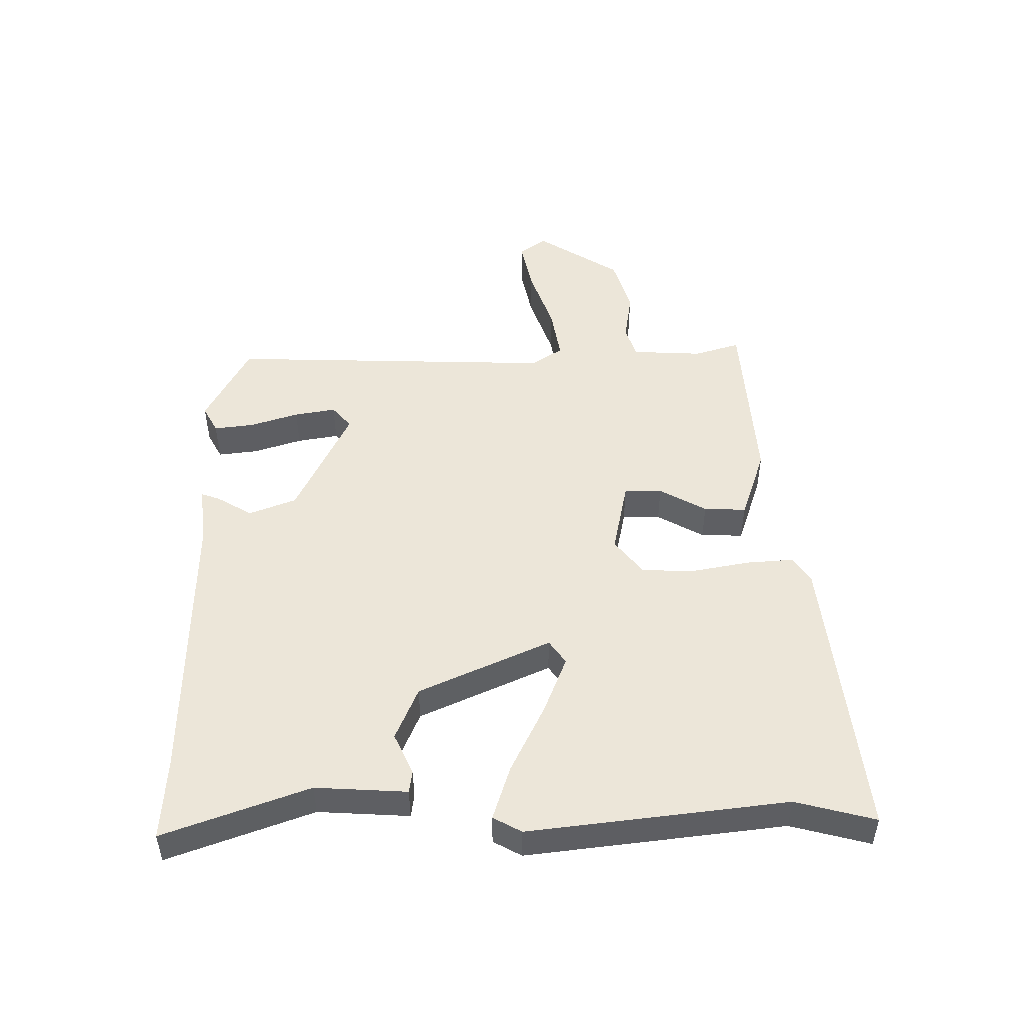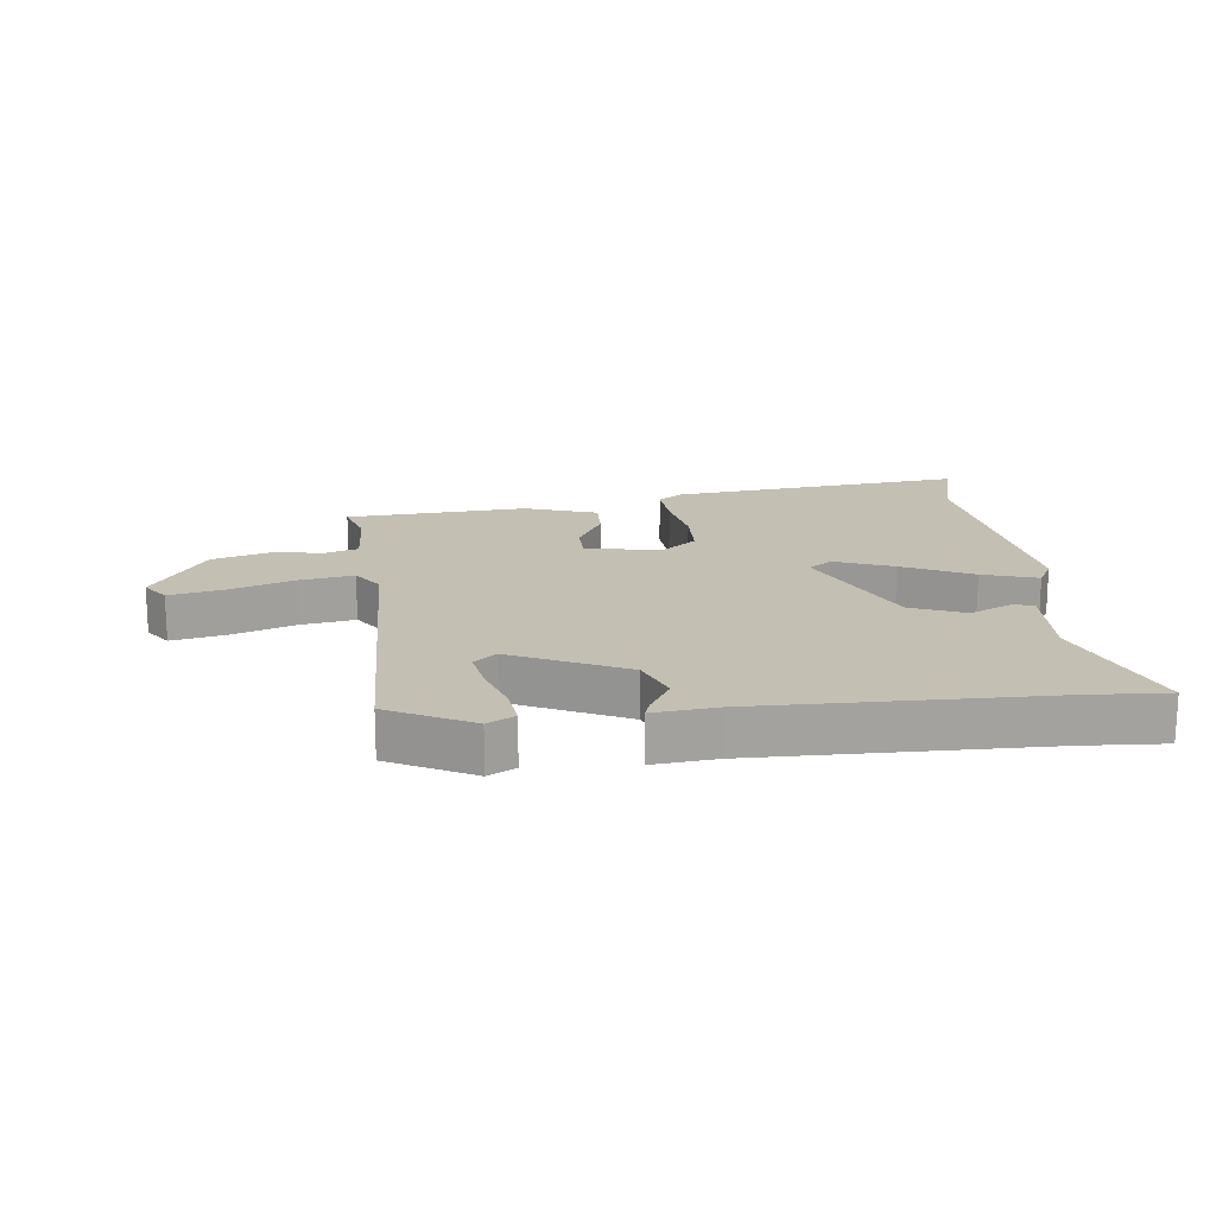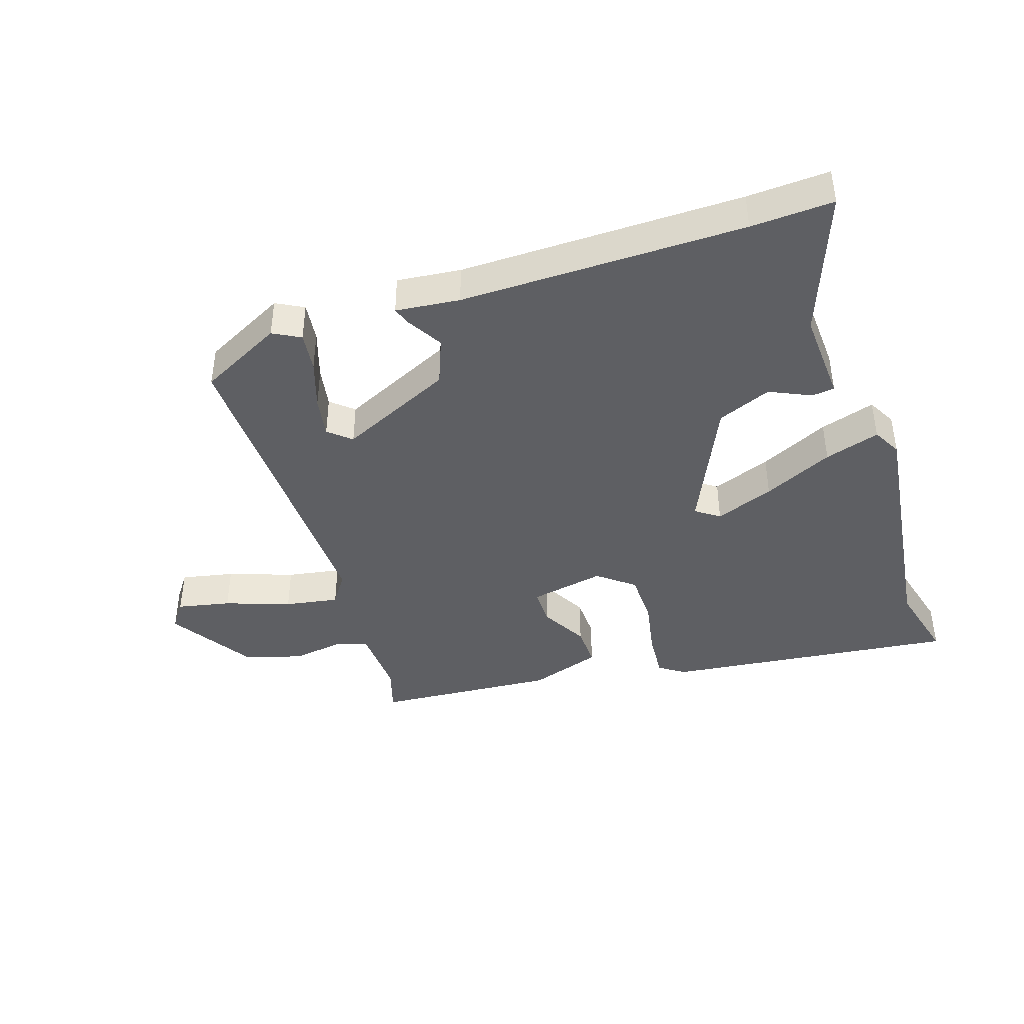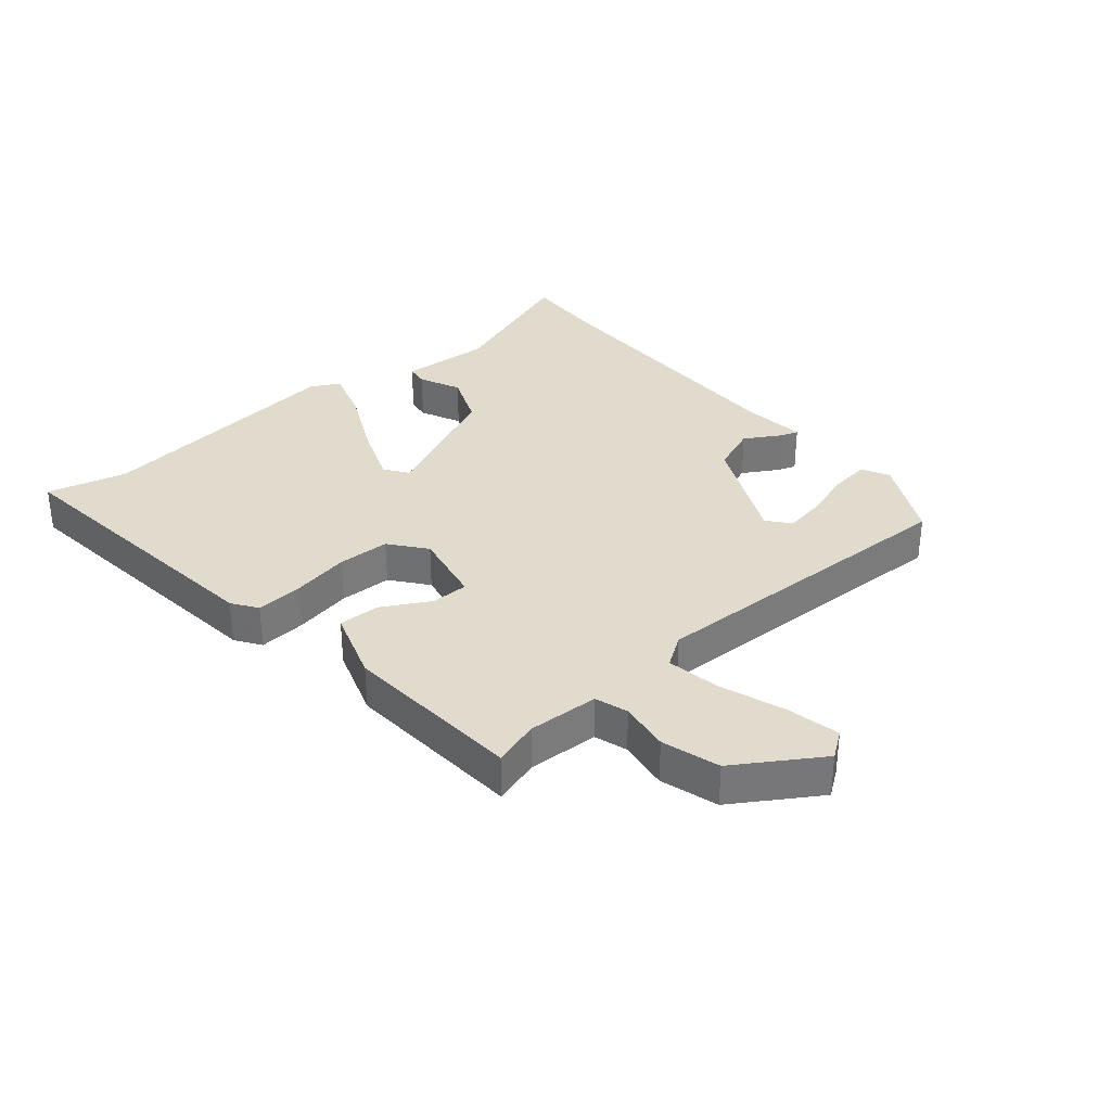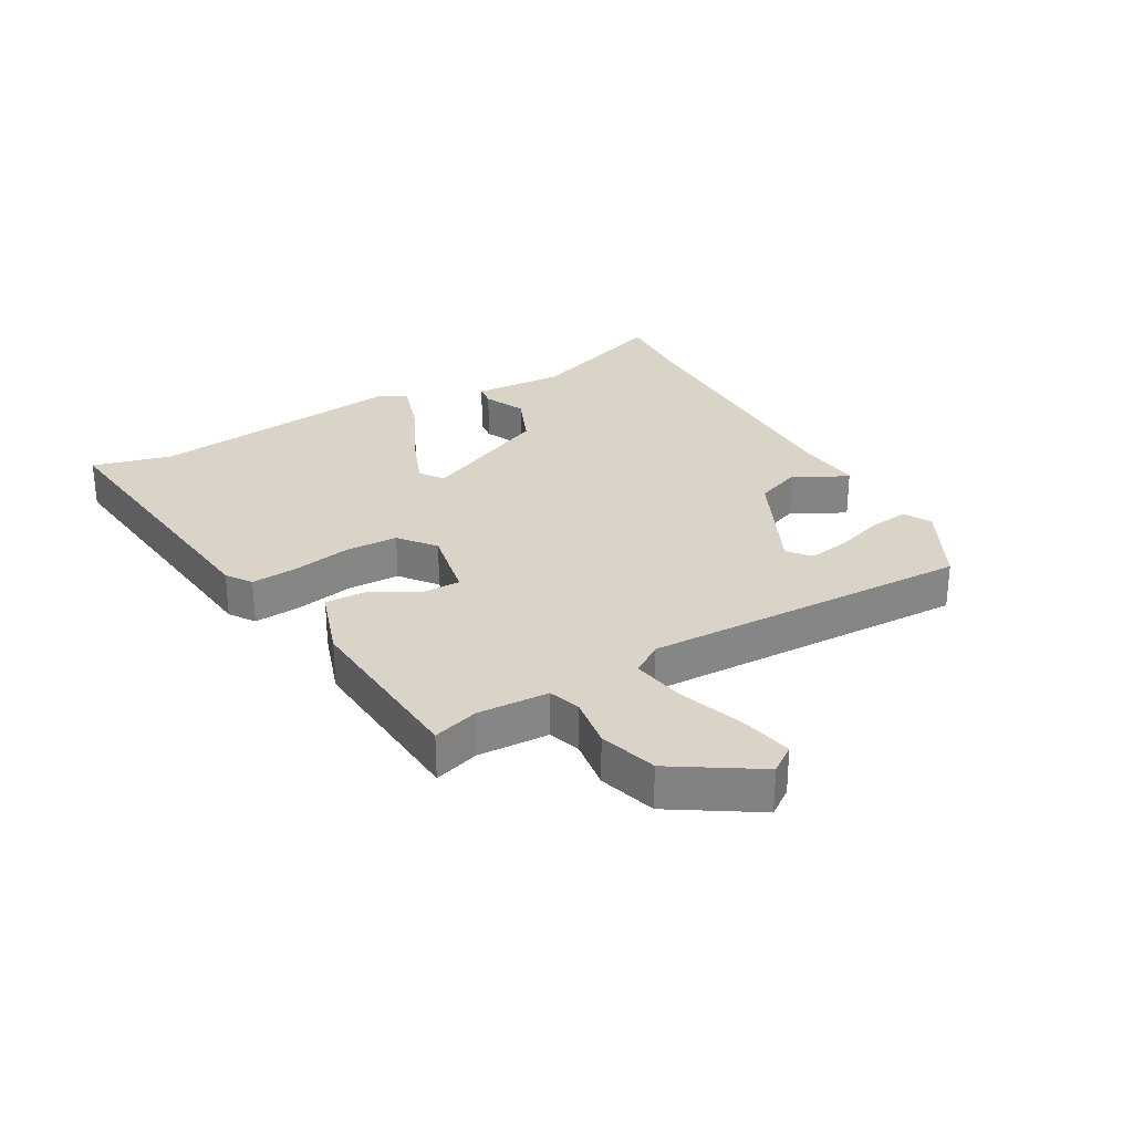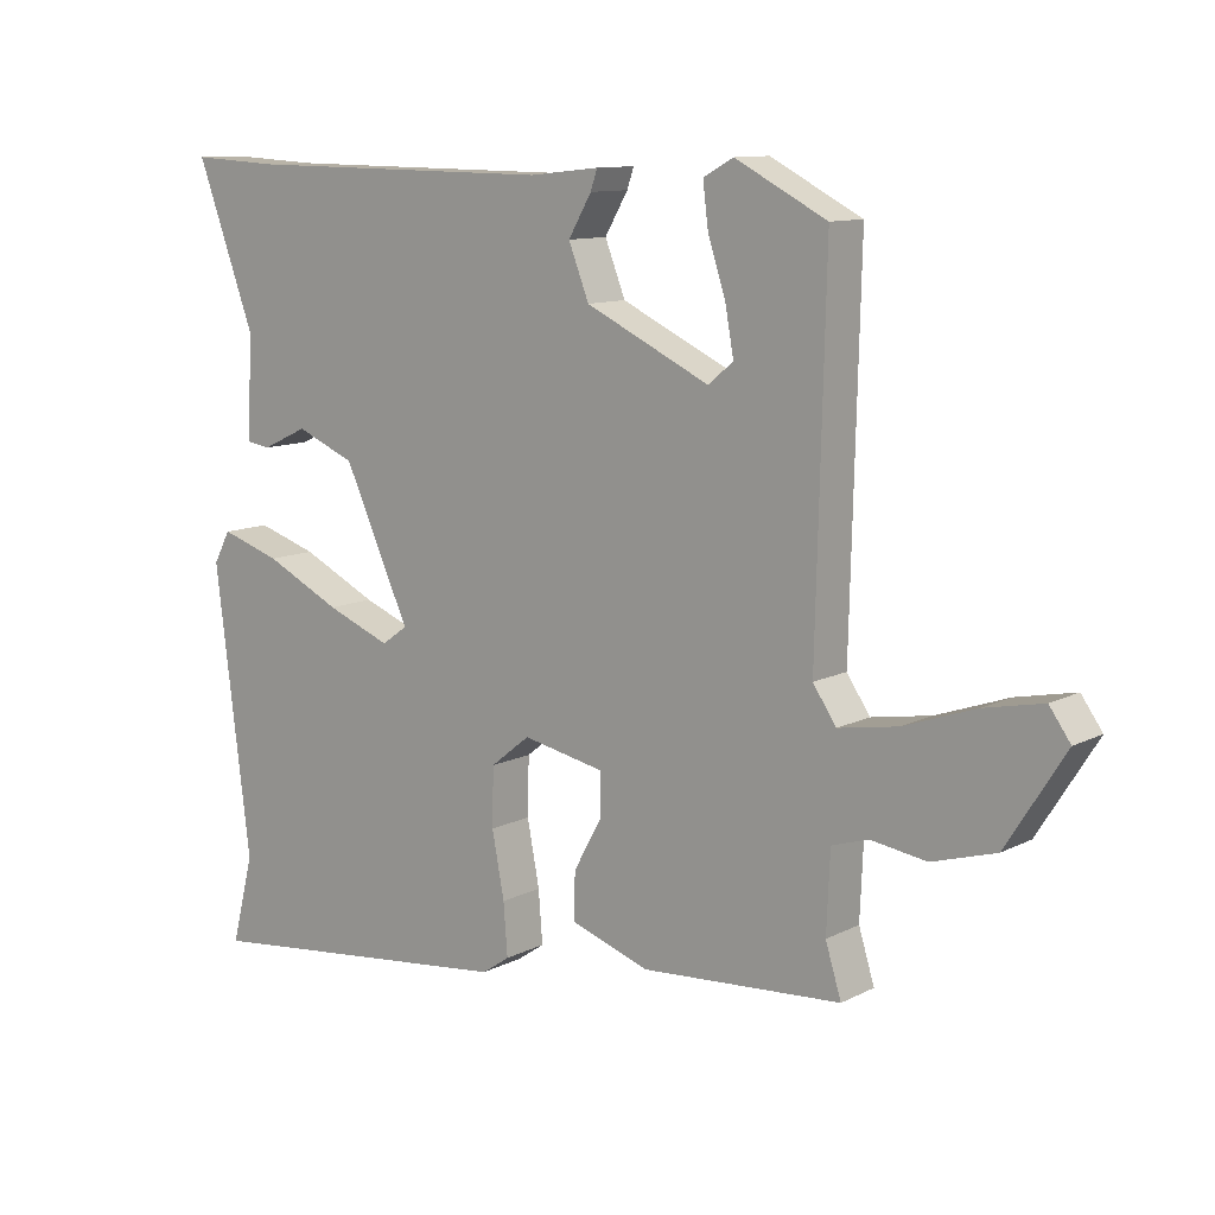
<metadata>
{"format":"obj","ext":"obj","renderer":"f3d","projection":"perspective","resolution":1024,"background":"white","views":[{"elev":49.1,"azim":89.8,"up":"+Y"},{"elev":17.8,"azim":-6.2,"up":"+Y"},{"elev":-41.5,"azim":18.2,"up":"+Y"},{"elev":33.3,"azim":-130.1,"up":"+Y"},{"elev":28.8,"azim":-119.5,"up":"+Y"},{"elev":11.0,"azim":-140.8,"up":"+Z"}]}
</metadata>
<code>
v 0.418 0.07 0.496
v 0.55 0.07 0.503
v 0.464 0.07 0.27
v 0.472 0.07 0.122
v 0.436 0.07 0.117
v 0.369 0.07 0.148
v 0.282 0.07 0.112
v 0.185 0.07 -0.099
v 0.223 0.07 -0.126
v 0.318 0.07 -0.089
v 0.43 0.07 -0.035
v 0.519 0.07 -0.007
v 0.544 0.07 -0.053
v 0.492 0.07 -0.469
v 0.525 0.07 -0.598
v 0.051 0.07 -0.544
v 0.01 0.07 -0.516
v 0.016 0.07 -0.44
v 0.034 0.07 -0.346
v 0.032 0.07 -0.261
v -0.026 0.07 -0.215
v -0.147 0.07 -0.239
v -0.147 0.07 -0.3
v -0.105 0.07 -0.376
v -0.103 0.07 -0.444
v -0.22 0.07 -0.483
v -0.513 0.07 -0.462
v -0.49 0.07 -0.388
v -0.495 0.07 -0.273
v -0.548 0.07 -0.256
v -0.63 0.07 -0.268
v -0.723 0.07 -0.24
v -0.809 0.07 -0.104
v -0.778 0.07 -0.061
v -0.692 0.07 -0.079
v -0.587 0.07 -0.116
v -0.5 0.07 -0.131
v -0.466 0.07 -0.081
v -0.479 0.07 0.45
v -0.345 0.07 0.519
v -0.301 0.07 0.495
v -0.309 0.07 0.431
v -0.335 0.07 0.352
v -0.347 0.07 0.285
v -0.311 0.07 0.254
v -0.128 0.07 0.34
v -0.098 0.07 0.416
v -0.132 0.07 0.474
v -0.142 0.07 0.503
v -0.039 0.07 0.492
v 0.418 0 0.496
v 0.55 0 0.503
v 0.464 0 0.27
v 0.472 0 0.122
v 0.436 0 0.117
v 0.369 0 0.148
v 0.282 0 0.112
v 0.185 0 -0.099
v 0.223 0 -0.126
v 0.318 0 -0.089
v 0.43 0 -0.035
v 0.519 0 -0.007
v 0.544 0 -0.053
v 0.492 0 -0.469
v 0.525 0 -0.598
v 0.051 0 -0.544
v 0.01 0 -0.516
v 0.016 0 -0.44
v 0.034 0 -0.346
v 0.032 0 -0.261
v -0.026 0 -0.215
v -0.147 0 -0.239
v -0.147 0 -0.3
v -0.105 0 -0.376
v -0.103 0 -0.444
v -0.22 0 -0.483
v -0.513 0 -0.462
v -0.49 0 -0.388
v -0.495 0 -0.273
v -0.548 0 -0.256
v -0.63 0 -0.268
v -0.723 0 -0.24
v -0.809 0 -0.104
v -0.778 0 -0.061
v -0.692 0 -0.079
v -0.587 0 -0.116
v -0.5 0 -0.131
v -0.466 0 -0.081
v -0.479 0 0.45
v -0.345 0 0.519
v -0.301 0 0.495
v -0.309 0 0.431
v -0.335 0 0.352
v -0.347 0 0.285
v -0.311 0 0.254
v -0.128 0 0.34
v -0.098 0 0.416
v -0.132 0 0.474
v -0.142 0 0.503
v -0.039 0 0.492
f 47 48 49 50
f 46 47 50 1
f 45 46 1 2
f 40 41 42 43
f 38 39 40 43
f 38 43 44
f 33 34 35 36
f 33 36 37
f 30 31 32 33
f 29 30 33 37
f 28 29 37 38
f 26 27 28
f 23 24 25 26
f 22 23 26 28
f 16 17 18 19
f 14 15 16 19
f 14 19 20
f 13 14 20 21
f 10 11 12 13
f 9 10 13
f 3 4 5 6
f 45 2 3 6
f 45 6 7
f 28 38 44 45
f 22 28 45 7
f 9 13 21 22
f 8 9 22
f 7 8 22
f 100 99 98 97
f 51 100 97 96
f 52 51 96 95
f 93 92 91 90
f 93 90 89 88
f 94 93 88
f 86 85 84 83
f 87 86 83
f 83 82 81 80
f 87 83 80 79
f 88 87 79 78
f 78 77 76
f 76 75 74 73
f 78 76 73 72
f 69 68 67 66
f 69 66 65 64
f 70 69 64
f 71 70 64 63
f 63 62 61 60
f 63 60 59
f 56 55 54 53
f 56 53 52 95
f 57 56 95
f 95 94 88 78
f 57 95 78 72
f 72 71 63 59
f 72 59 58
f 72 58 57
f 1 51 52 2
f 2 52 53 3
f 3 53 54 4
f 4 54 55 5
f 5 55 56 6
f 6 56 57 7
f 7 57 58 8
f 8 58 59 9
f 9 59 60 10
f 10 60 61 11
f 11 61 62 12
f 12 62 63 13
f 13 63 64 14
f 14 64 65 15
f 15 65 66 16
f 16 66 67 17
f 17 67 68 18
f 18 68 69 19
f 19 69 70 20
f 20 70 71 21
f 21 71 72 22
f 22 72 73 23
f 23 73 74 24
f 24 74 75 25
f 25 75 76 26
f 26 76 77 27
f 27 77 78 28
f 28 78 79 29
f 29 79 80 30
f 30 80 81 31
f 31 81 82 32
f 32 82 83 33
f 33 83 84 34
f 34 84 85 35
f 35 85 86 36
f 36 86 87 37
f 37 87 88 38
f 38 88 89 39
f 39 89 90 40
f 40 90 91 41
f 41 91 92 42
f 42 92 93 43
f 43 93 94 44
f 44 94 95 45
f 45 95 96 46
f 46 96 97 47
f 47 97 98 48
f 48 98 99 49
f 49 99 100 50
f 50 100 51 1

</code>
